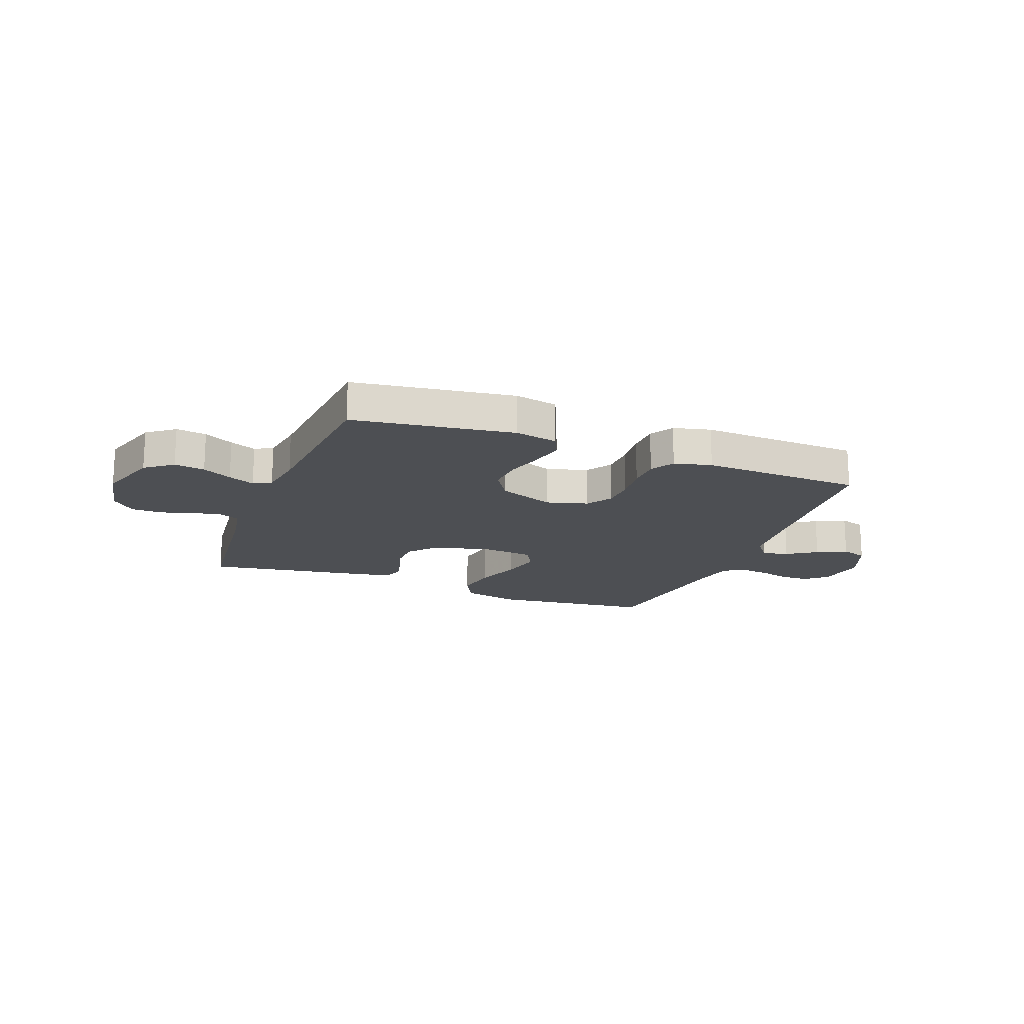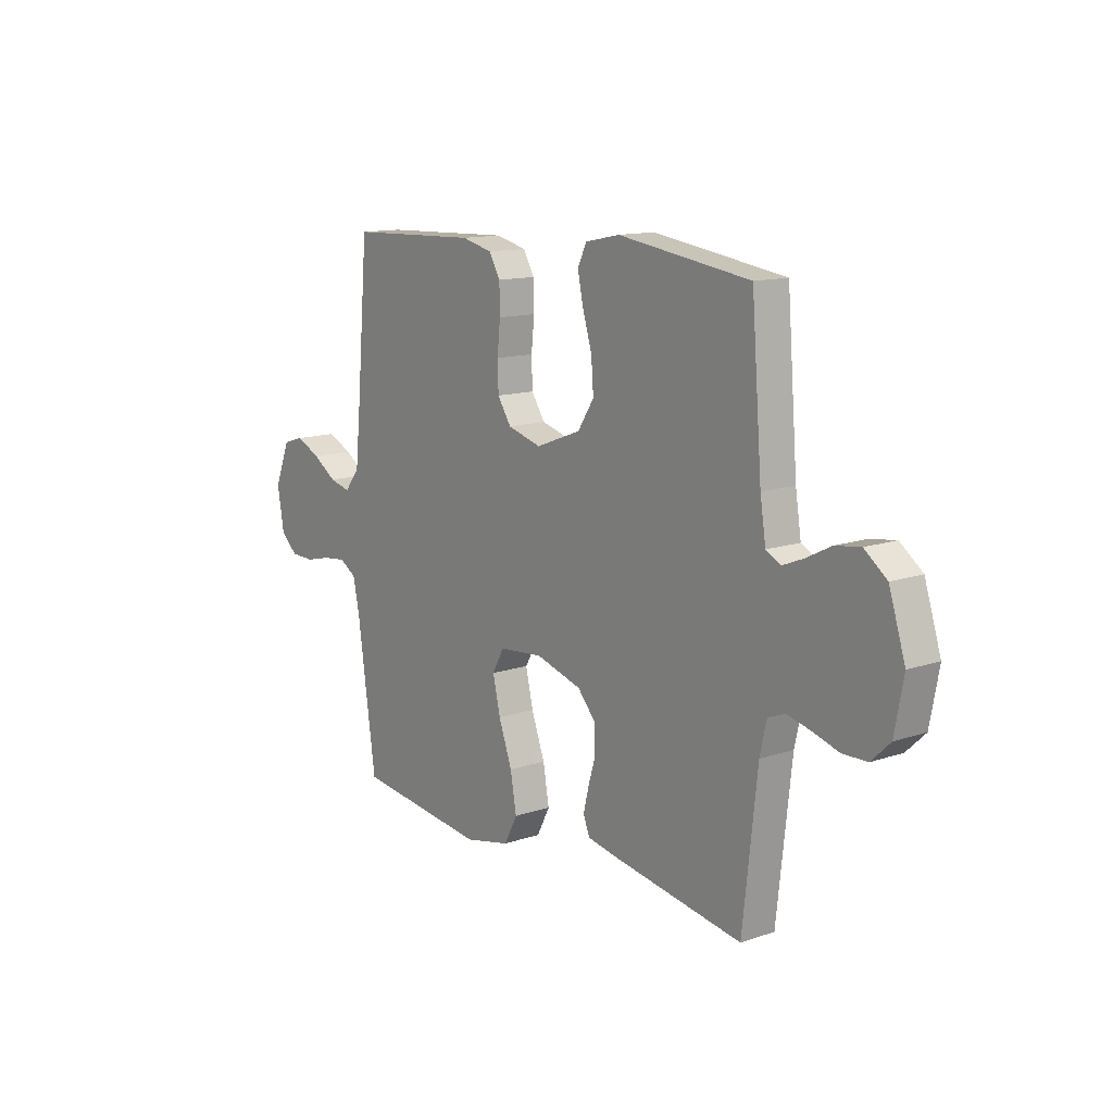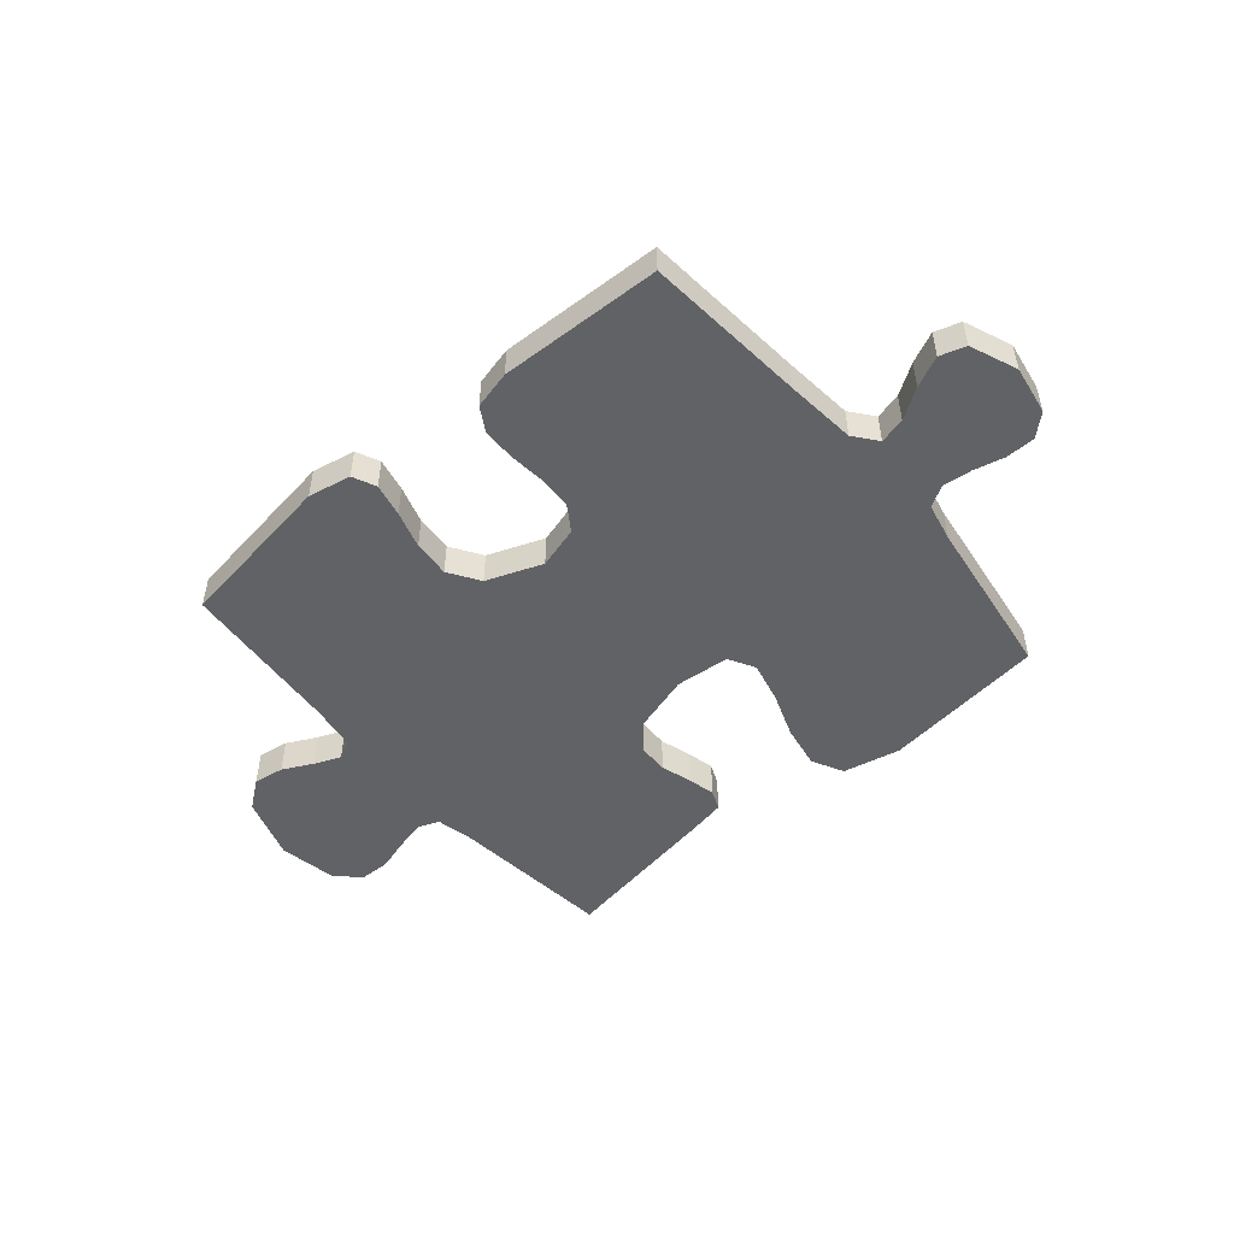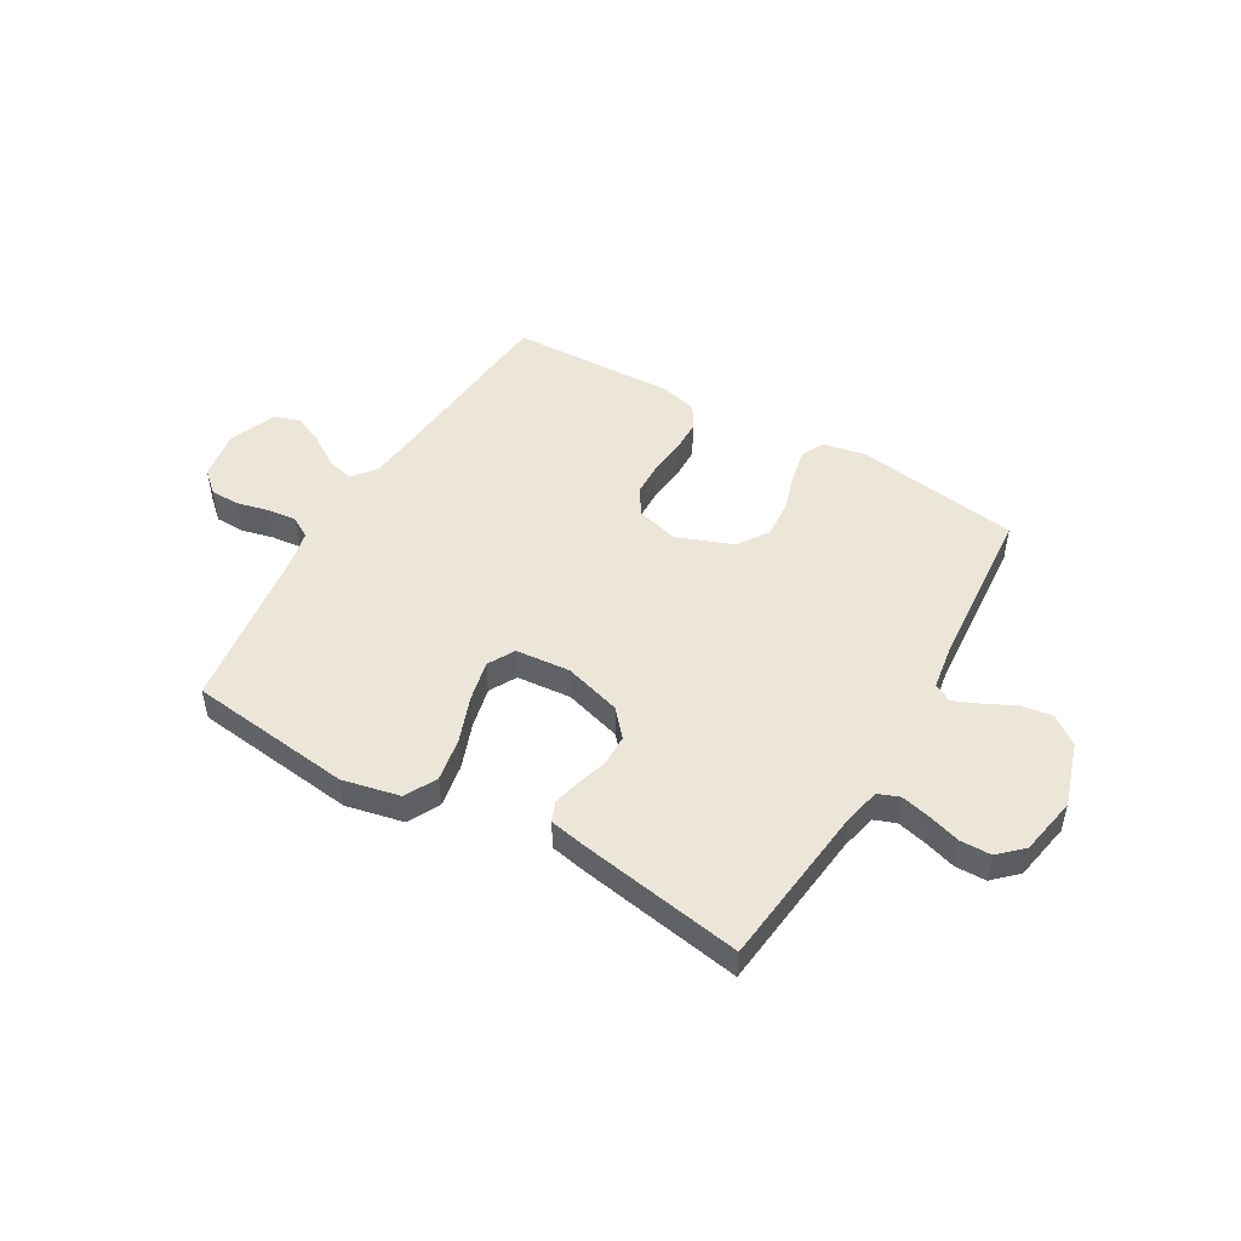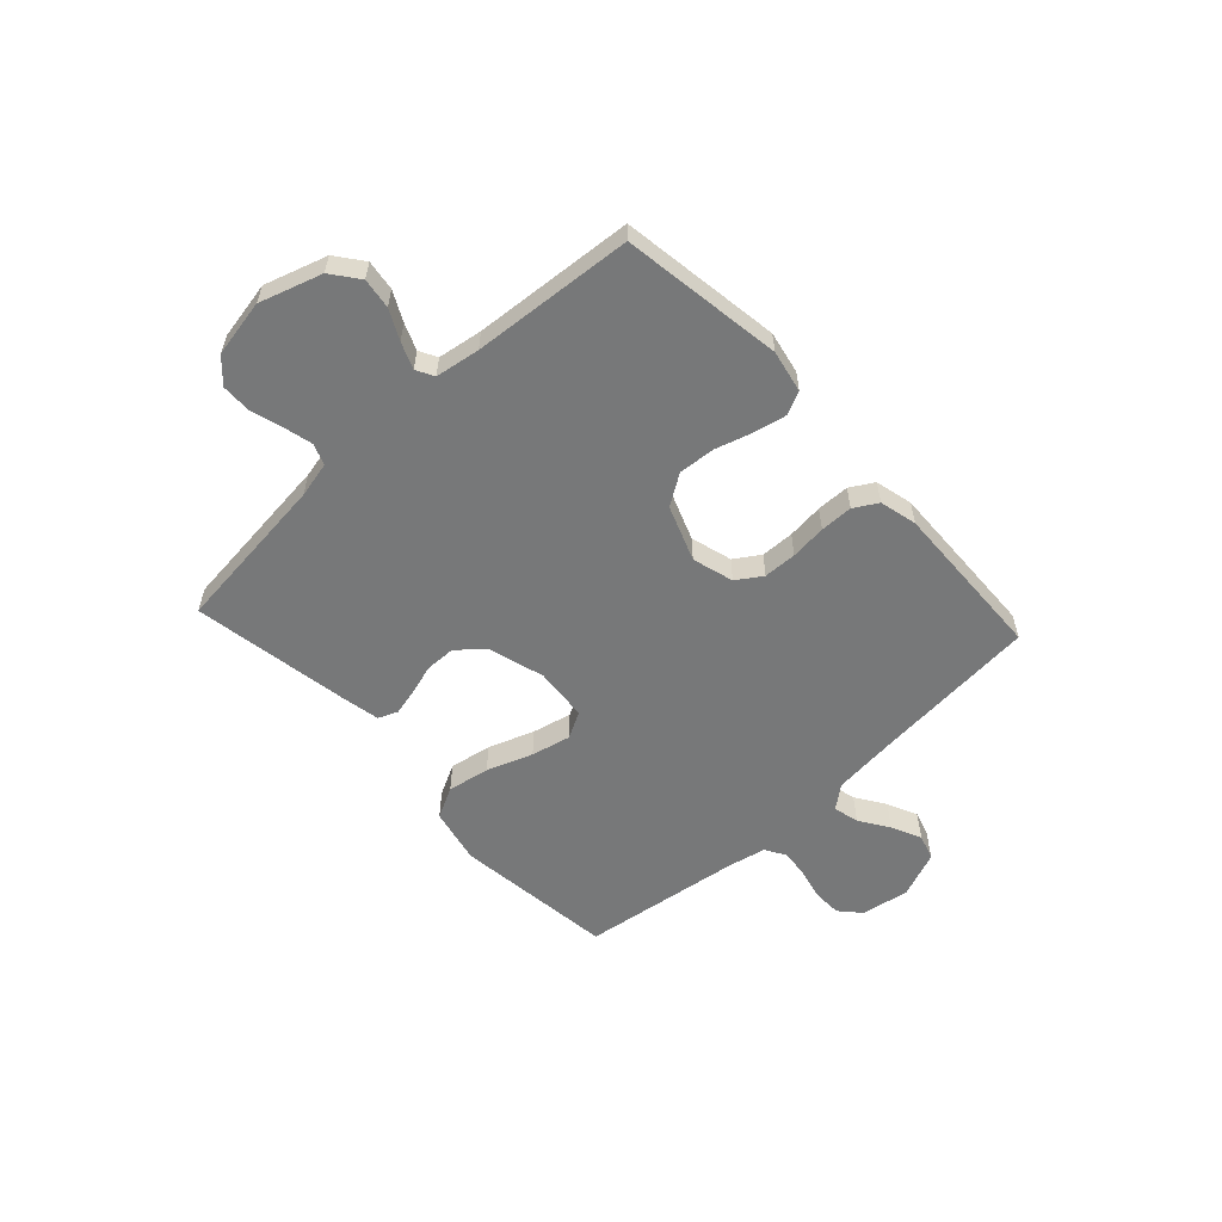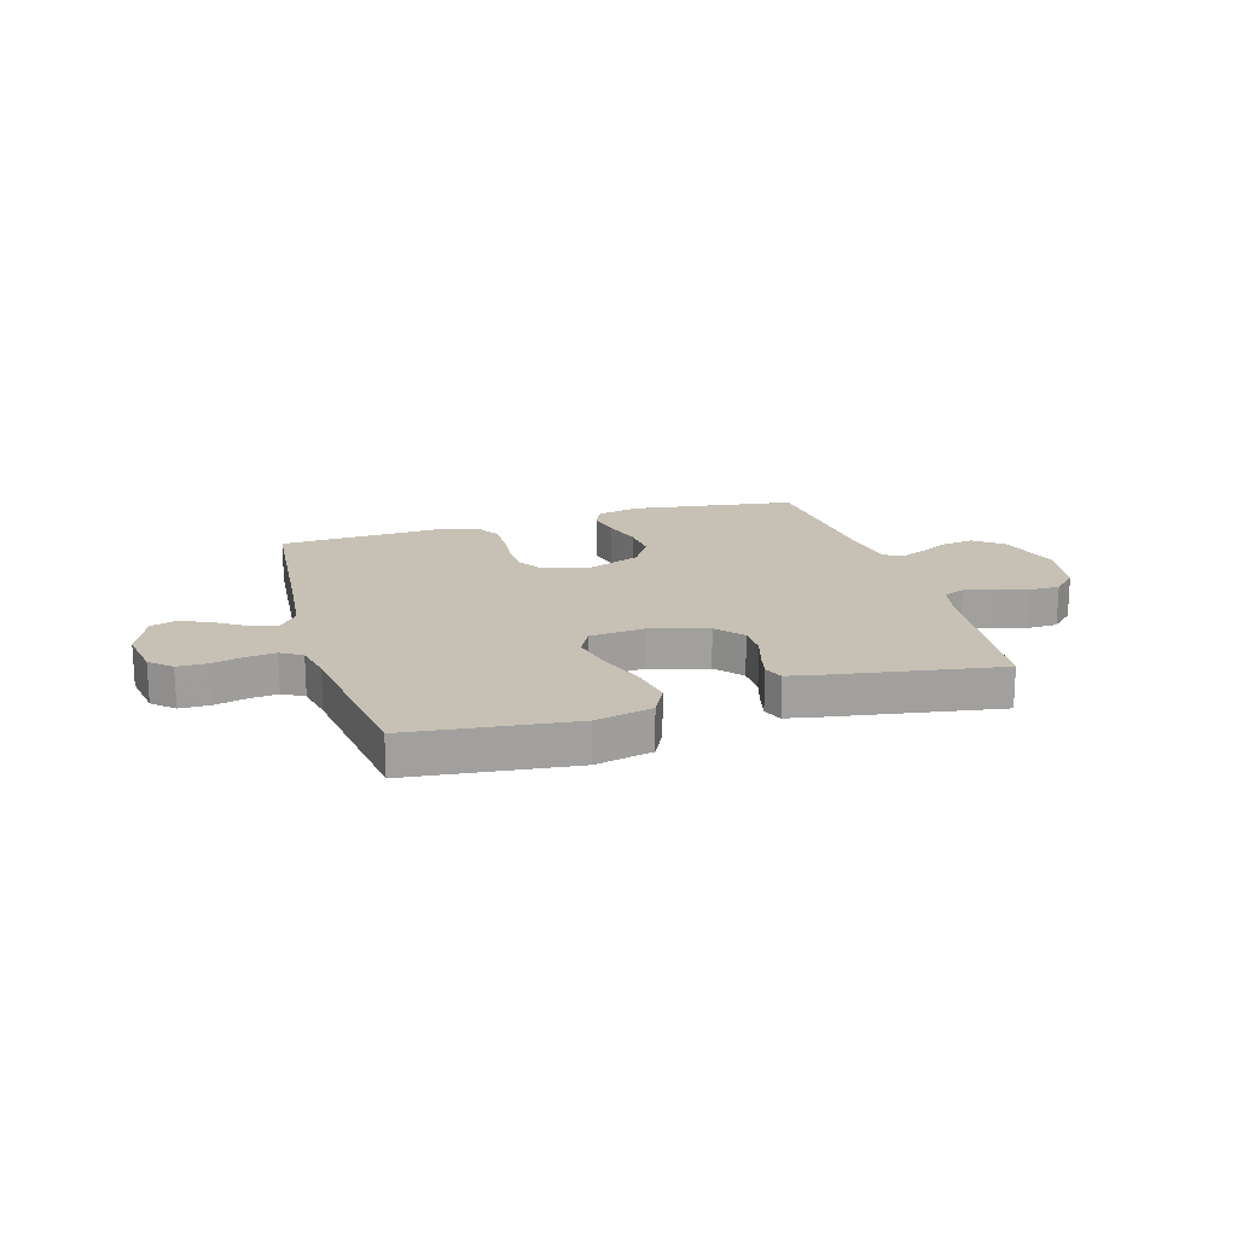
<metadata>
{"format":"obj","ext":"obj","renderer":"f3d","projection":"perspective","resolution":1024,"background":"white","views":[{"elev":-17.5,"azim":-21.1,"up":"+Y"},{"elev":13.0,"azim":-127.9,"up":"+Z"},{"elev":-50.6,"azim":40.4,"up":"+Y"},{"elev":49.0,"azim":-149.8,"up":"+Y"},{"elev":-57.4,"azim":-47.2,"up":"+Y"},{"elev":18.5,"azim":163.4,"up":"+Y"}]}
</metadata>
<code>
v 0.5 0.07 0.5
v 0.526 0.07 0.2
v 0.539 0.07 0.071
v 0.573 0.07 0.028
v 0.621 0.07 0.04
v 0.676 0.07 0.076
v 0.732 0.07 0.102
v 0.78 0.07 0.087
v 0.815 0.07 0
v 0.8 0.07 -0.09
v 0.761 0.07 -0.125
v 0.707 0.07 -0.126
v 0.649 0.07 -0.112
v 0.596 0.07 -0.106
v 0.557 0.07 -0.129
v 0.542 0.07 -0.2
v 0.5 0.07 -0.5
v 0.2 0.07 -0.536
v 0.095 0.07 -0.513
v 0.065 0.07 -0.455
v 0.079 0.07 -0.376
v 0.11 0.07 -0.291
v 0.127 0.07 -0.217
v 0.1 0.07 -0.168
v 0 0.07 -0.159
v -0.105 0.07 -0.19
v -0.147 0.07 -0.238
v -0.148 0.07 -0.294
v -0.131 0.07 -0.351
v -0.119 0.07 -0.401
v -0.134 0.07 -0.437
v -0.2 0.07 -0.45
v -0.5 0.07 -0.5
v -0.533 0.07 -0.2
v -0.548 0.07 -0.133
v -0.587 0.07 -0.118
v -0.641 0.07 -0.131
v -0.7 0.07 -0.149
v -0.756 0.07 -0.148
v -0.799 0.07 -0.107
v -0.819 0.07 0
v -0.782 0.07 0.116
v -0.731 0.07 0.155
v -0.674 0.07 0.147
v -0.619 0.07 0.119
v -0.57 0.07 0.099
v -0.537 0.07 0.117
v -0.524 0.07 0.2
v -0.5 0.07 0.5
v -0.2 0.07 0.544
v -0.121 0.07 0.528
v -0.101 0.07 0.485
v -0.114 0.07 0.424
v -0.135 0.07 0.355
v -0.14 0.07 0.287
v -0.103 0.07 0.23
v 0 0.07 0.191
v 0.077 0.07 0.213
v 0.108 0.07 0.26
v 0.11 0.07 0.322
v 0.103 0.07 0.389
v 0.104 0.07 0.45
v 0.13 0.07 0.494
v 0.2 0.07 0.511
v 0.5 0 0.5
v 0.526 0 0.2
v 0.539 0 0.071
v 0.573 0 0.028
v 0.621 0 0.04
v 0.676 0 0.076
v 0.732 0 0.102
v 0.78 0 0.087
v 0.815 0 0
v 0.8 0 -0.09
v 0.761 0 -0.125
v 0.707 0 -0.126
v 0.649 0 -0.112
v 0.596 0 -0.106
v 0.557 0 -0.129
v 0.542 0 -0.2
v 0.5 0 -0.5
v 0.2 0 -0.536
v 0.095 0 -0.513
v 0.065 0 -0.455
v 0.079 0 -0.376
v 0.11 0 -0.291
v 0.127 0 -0.217
v 0.1 0 -0.168
v 0 0 -0.159
v -0.105 0 -0.19
v -0.147 0 -0.238
v -0.148 0 -0.294
v -0.131 0 -0.351
v -0.119 0 -0.401
v -0.134 0 -0.437
v -0.2 0 -0.45
v -0.5 0 -0.5
v -0.533 0 -0.2
v -0.548 0 -0.133
v -0.587 0 -0.118
v -0.641 0 -0.131
v -0.7 0 -0.149
v -0.756 0 -0.148
v -0.799 0 -0.107
v -0.819 0 0
v -0.782 0 0.116
v -0.731 0 0.155
v -0.674 0 0.147
v -0.619 0 0.119
v -0.57 0 0.099
v -0.537 0 0.117
v -0.524 0 0.2
v -0.5 0 0.5
v -0.2 0 0.544
v -0.121 0 0.528
v -0.101 0 0.485
v -0.114 0 0.424
v -0.135 0 0.355
v -0.14 0 0.287
v -0.103 0 0.23
v 0 0 0.191
v 0.077 0 0.213
v 0.108 0 0.26
v 0.11 0 0.322
v 0.103 0 0.389
v 0.104 0 0.45
v 0.13 0 0.494
v 0.2 0 0.511
f 64 1 2
f 63 64 2
f 62 63 2
f 61 62 2
f 60 61 2
f 59 60 2 3
f 58 59 3 4
f 57 58 4
f 52 53 54
f 51 52 54
f 50 51 54
f 49 50 54
f 48 49 54
f 47 48 54 55
f 46 47 55 56
f 43 44 45
f 42 43 45
f 41 42 45
f 40 41 45
f 39 40 45
f 38 39 45
f 37 38 45
f 36 37 45 46
f 46 56 57
f 36 46 57
f 35 36 57
f 32 33 34
f 31 32 34
f 30 31 34
f 29 30 34
f 28 29 34
f 27 28 34 35
f 20 21 22
f 19 20 22
f 18 19 22
f 17 18 22
f 16 17 22
f 15 16 22 23
f 14 15 23 24
f 11 12 13
f 10 11 13
f 9 10 13
f 8 9 13
f 7 8 13
f 6 7 13
f 5 6 13
f 4 5 13 14
f 14 24 25
f 4 14 25
f 57 4 25
f 26 27 35 57
f 25 26 57
f 66 65 128
f 66 128 127
f 66 127 126
f 66 126 125
f 66 125 124
f 67 66 124 123
f 68 67 123 122
f 68 122 121
f 118 117 116
f 118 116 115
f 118 115 114
f 118 114 113
f 118 113 112
f 119 118 112 111
f 120 119 111 110
f 109 108 107
f 109 107 106
f 109 106 105
f 109 105 104
f 109 104 103
f 109 103 102
f 109 102 101
f 110 109 101 100
f 121 120 110
f 121 110 100
f 121 100 99
f 98 97 96
f 98 96 95
f 98 95 94
f 98 94 93
f 98 93 92
f 99 98 92 91
f 86 85 84
f 86 84 83
f 86 83 82
f 86 82 81
f 86 81 80
f 87 86 80 79
f 88 87 79 78
f 77 76 75
f 77 75 74
f 77 74 73
f 77 73 72
f 77 72 71
f 77 71 70
f 77 70 69
f 78 77 69 68
f 89 88 78
f 89 78 68
f 89 68 121
f 121 99 91 90
f 121 90 89
f 1 65 66 2
f 2 66 67 3
f 3 67 68 4
f 4 68 69 5
f 5 69 70 6
f 6 70 71 7
f 7 71 72 8
f 8 72 73 9
f 9 73 74 10
f 10 74 75 11
f 11 75 76 12
f 12 76 77 13
f 13 77 78 14
f 14 78 79 15
f 15 79 80 16
f 16 80 81 17
f 17 81 82 18
f 18 82 83 19
f 19 83 84 20
f 20 84 85 21
f 21 85 86 22
f 22 86 87 23
f 23 87 88 24
f 24 88 89 25
f 25 89 90 26
f 26 90 91 27
f 27 91 92 28
f 28 92 93 29
f 29 93 94 30
f 30 94 95 31
f 31 95 96 32
f 32 96 97 33
f 33 97 98 34
f 34 98 99 35
f 35 99 100 36
f 36 100 101 37
f 37 101 102 38
f 38 102 103 39
f 39 103 104 40
f 40 104 105 41
f 41 105 106 42
f 42 106 107 43
f 43 107 108 44
f 44 108 109 45
f 45 109 110 46
f 46 110 111 47
f 47 111 112 48
f 48 112 113 49
f 49 113 114 50
f 50 114 115 51
f 51 115 116 52
f 52 116 117 53
f 53 117 118 54
f 54 118 119 55
f 55 119 120 56
f 56 120 121 57
f 57 121 122 58
f 58 122 123 59
f 59 123 124 60
f 60 124 125 61
f 61 125 126 62
f 62 126 127 63
f 63 127 128 64
f 64 128 65 1

</code>
